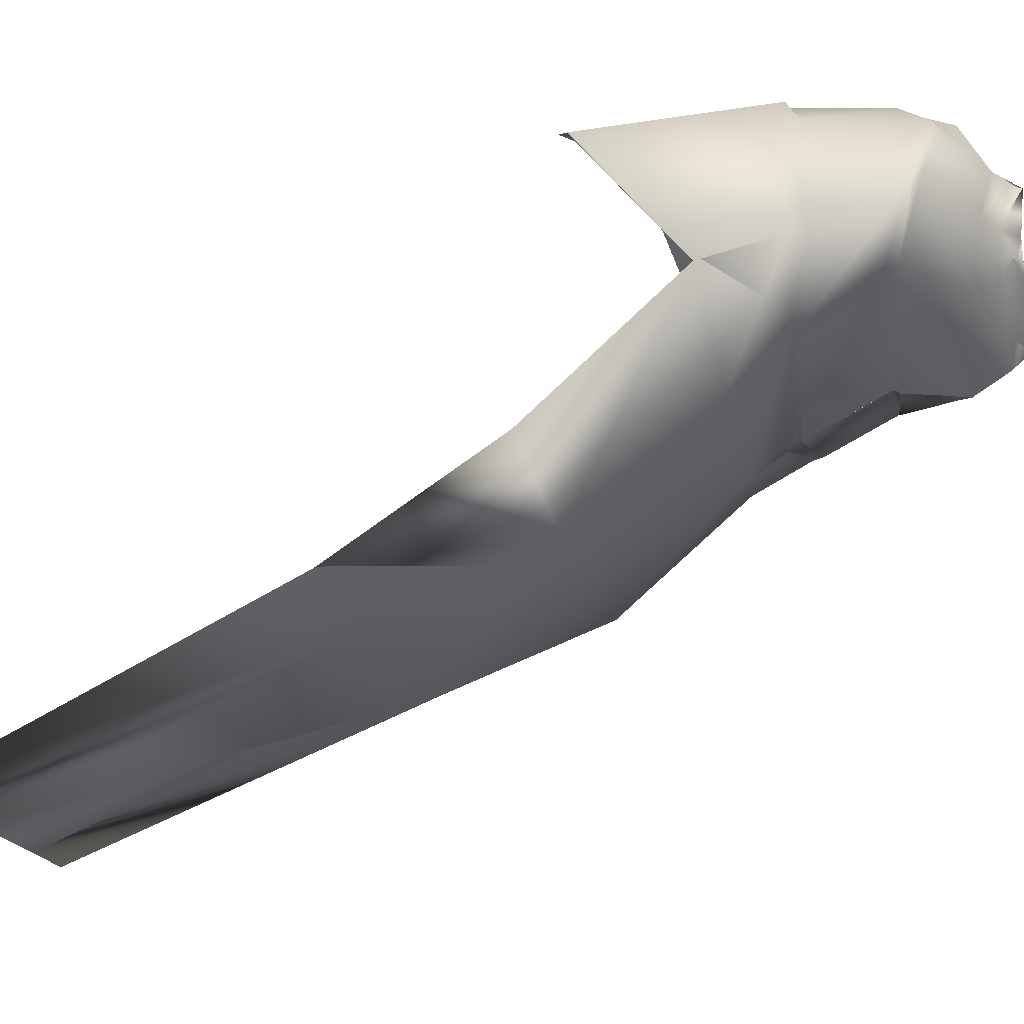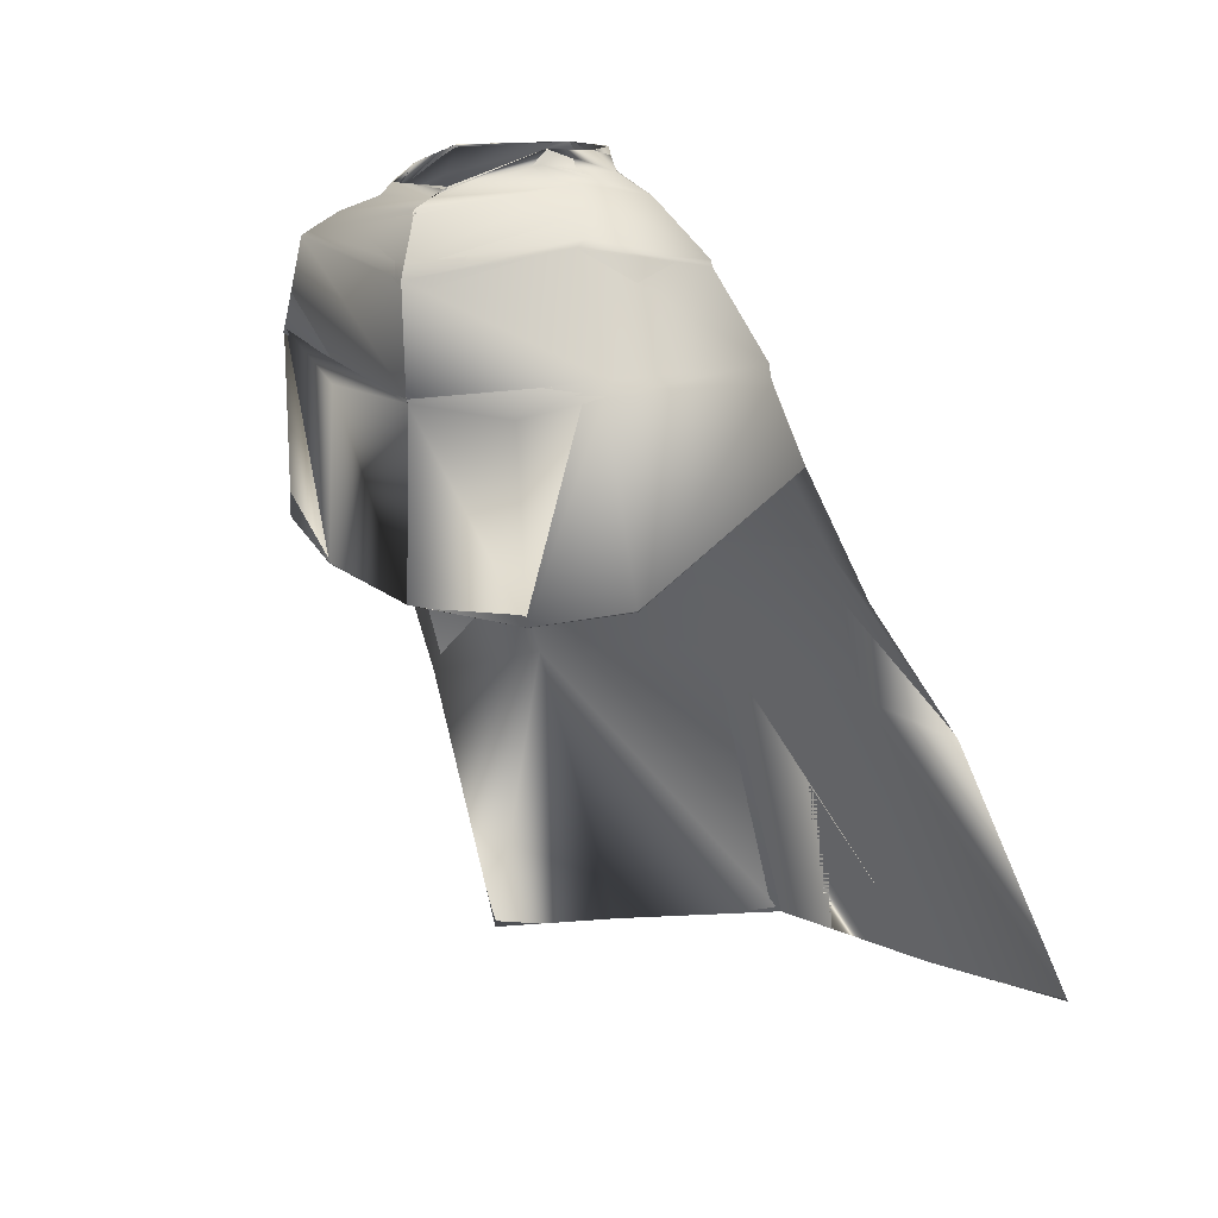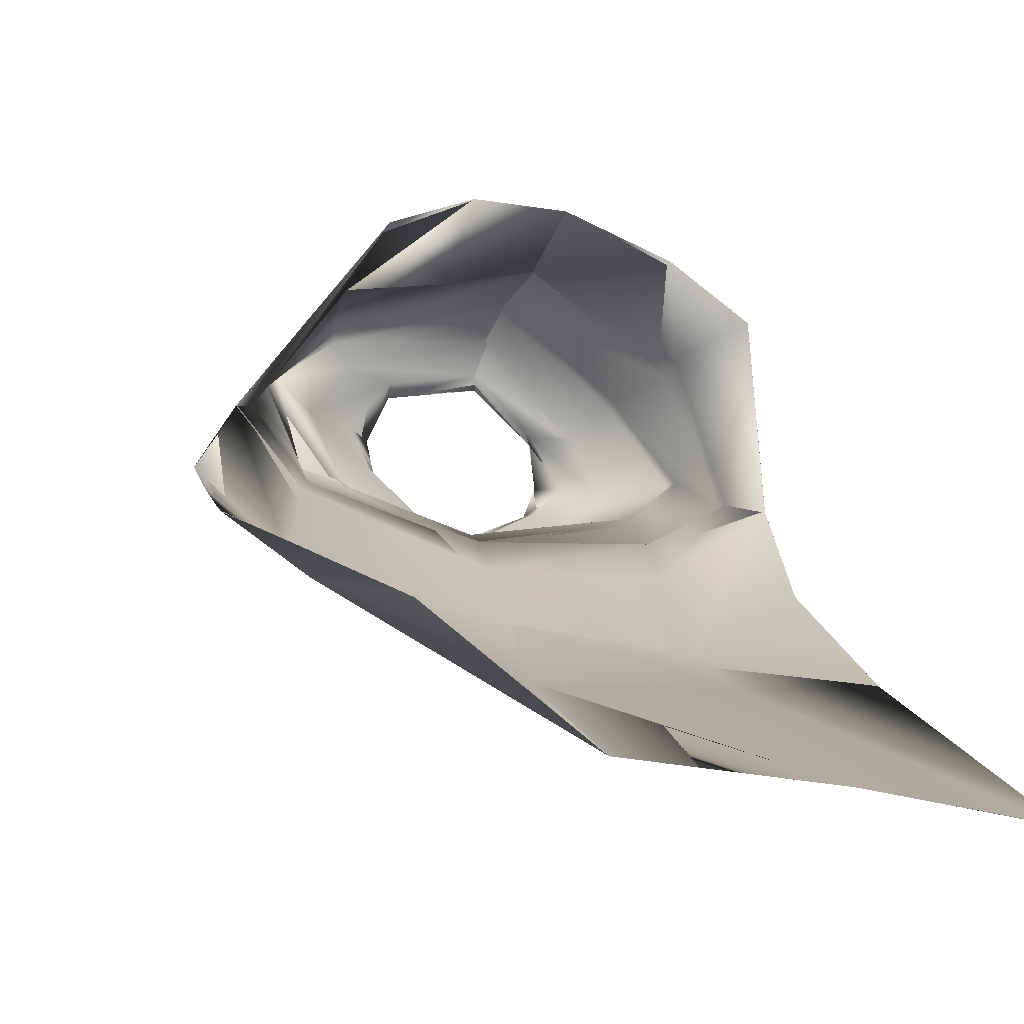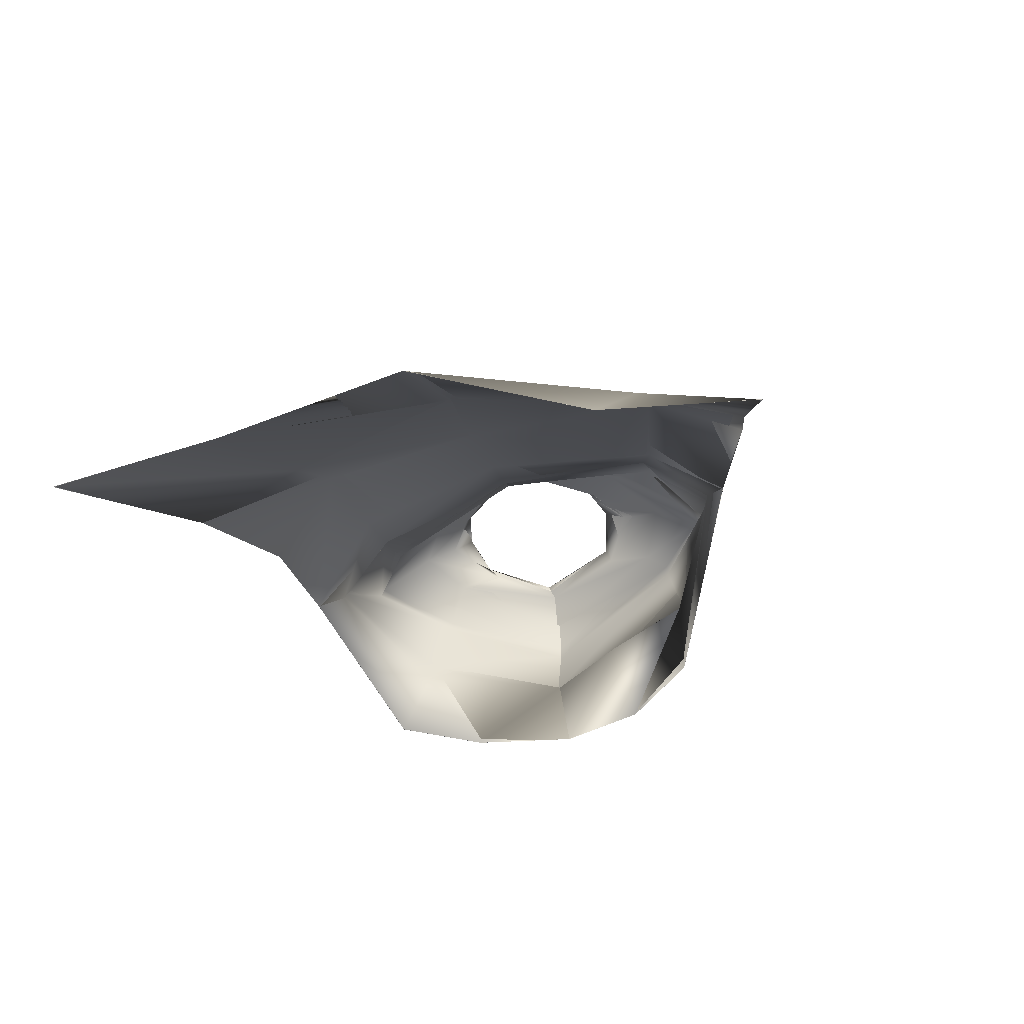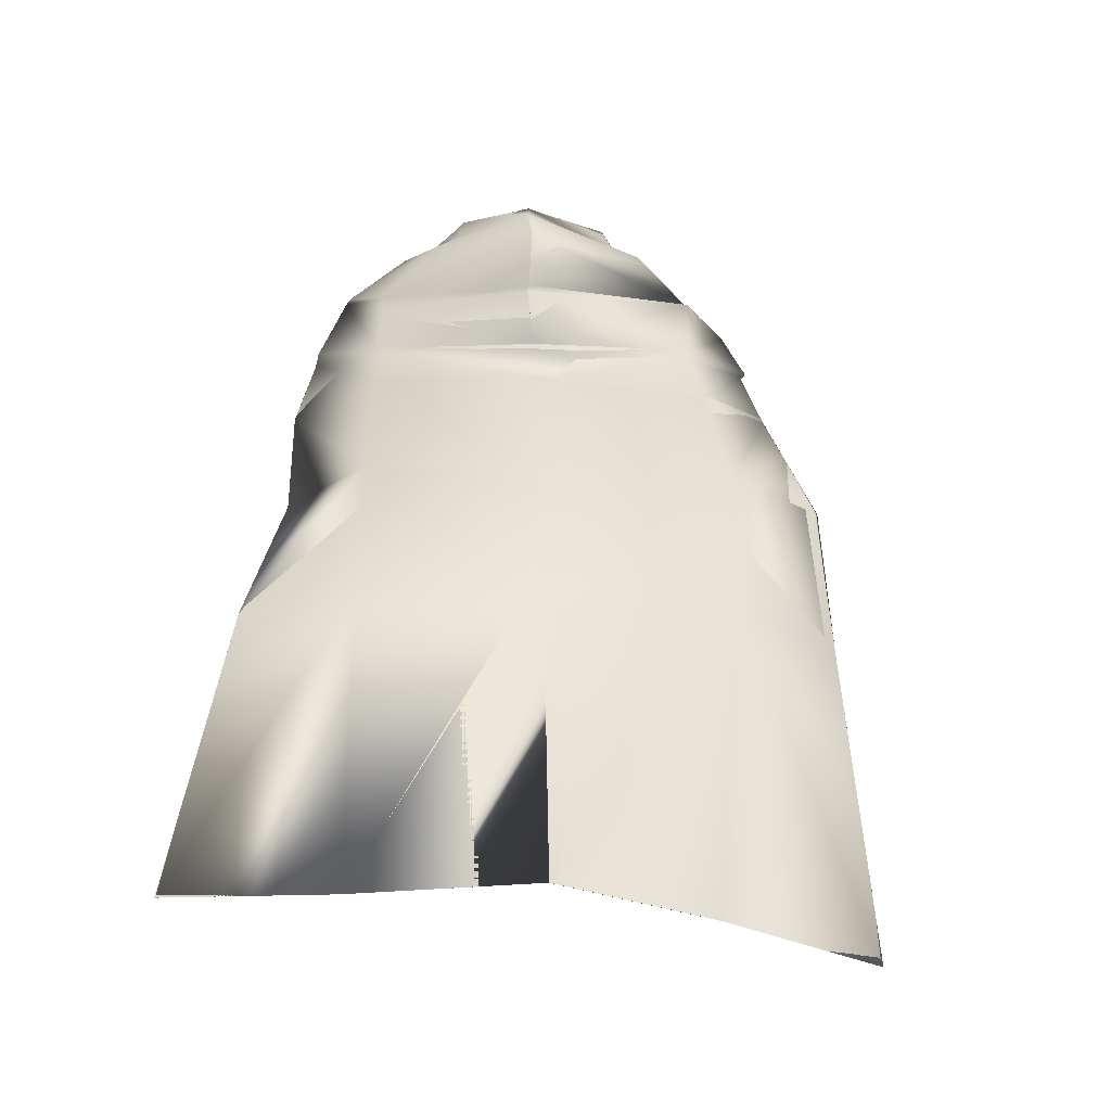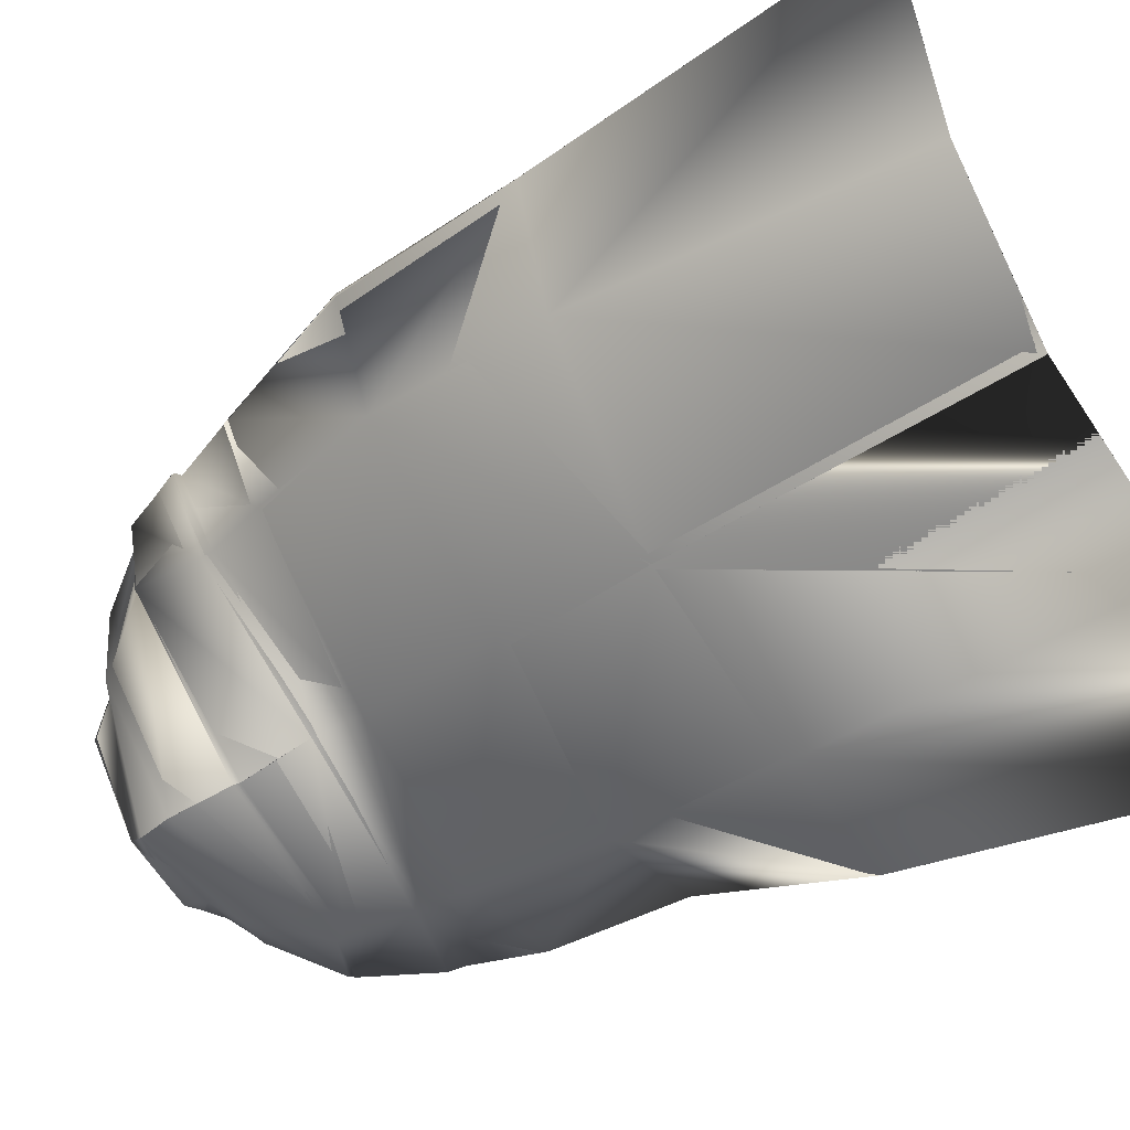
<metadata>
{"format":"obj","ext":"obj","renderer":"f3d","projection":"perspective","resolution":1024,"background":"white","views":[{"elev":-23.1,"azim":99.6,"up":"+Z"},{"elev":15.1,"azim":43.8,"up":"+Y"},{"elev":-16.0,"azim":-13.6,"up":"+Z"},{"elev":-70.7,"azim":-155.1,"up":"+Y"},{"elev":-18.3,"azim":-174.0,"up":"+Y"},{"elev":-75.4,"azim":-59.3,"up":"+Z"}]}
</metadata>
<code>
o Capa_stop_Cylinder.005
v 0.1598 2.58 -0.1224
v 0.1495 2.614 -0.1183
v 0.2191 2.582 -0.06717
v 0.1729 2.613 -0.05895
v 0.1592 2.598 0.04289
v 0.1642 2.622 0.03255
v 0.2068 2.535 -0.1611
v 0.2842 2.546 -0.08117
v 0.2375 2.568 0.03111
v 0.315 2.423 -0.1665
v 0.4024 2.46 -0.08383
v 0.2913 2.497 0.08079
v 0.3034 2.265 -0.2577
v 0.4517 2.296 -0.1673
v 0.349 2.287 0.08167
v 0.2942 2.153 -0.3511
v 0.4856 2.127 -0.2215
v 0.3945 1.929 0.06959
v 0.2666 1.893 -0.5566
v 0.4413 1.849 -0.4521
v 0.2569 1.589 -0.6813
v 0.4781 1.565 -0.6685
v 0.2406 1.891 0.1586
v 0.2924 2.486 0.09565
v 0.4129 2.451 -0.07556
v 0.3141 2.401 -0.1682
v 0.3617 2.264 0.11
v 0.4561 2.266 -0.1698
v 0.2966 2.249 -0.2615
v 0.2232 2.22 0.1604
v 0.2165 0.9873 -0.9475
v 0.5197 0.9791 -0.9917
v 0.1591 2.578 -0.1239
v 0.1499 2.615 -0.1198
v 0.2171 2.579 -0.06698
v 0.1727 2.613 -0.05884
v 0.1601 2.598 0.0446
v 0.1654 2.62 0.03259
v 0.208 2.54 -0.1555
v 0.2836 2.549 -0.07961
v 0.2353 2.573 0.02958
v 0.3101 2.421 -0.1668
v 0.4022 2.46 -0.0842
v 0.2926 2.494 0.08142
v 0.304 2.266 -0.26
v 0.4501 2.295 -0.1686
v 0.3479 2.286 0.07915
v 0.2919 2.151 -0.3516
v 0.4853 2.126 -0.2217
v 0.3936 1.927 0.0687
v 0.2655 1.893 -0.5562
v 0.4412 1.849 -0.4522
v 0.2572 1.59 -0.6821
v 0.478 1.565 -0.6685
v 0.2406 1.89 0.1582
v 0.293 2.483 0.09548
v 0.4129 2.451 -0.07611
v 0.313 2.4 -0.1681
v 0.3594 2.266 0.1089
v 0.4551 2.267 -0.1715
v 0.2967 2.25 -0.2635
v 0.2264 2.22 0.1657
v 0.2165 0.9871 -0.9476
v 0.5197 0.9791 -0.9917
v -0.003435 2.587 -0.2052
v -0.00214 2.609 -0.186
v -0.174 2.554 -0.06819
v -0.1508 2.601 -0.06734
v -0.2169 2.522 0.012
v -0.1748 2.577 0.002097
v -0.1385 2.534 0.1106
v -0.1375 2.553 0.08781
v 0.03859 2.547 0.1625
v 0.03821 2.56 0.1192
v -0.01716 2.522 -0.2407
v -0.2313 2.525 -0.09496
v -0.3005 2.493 0.02784
v -0.23 2.502 0.1195
v 0.05155 2.534 0.2109
v -0.008482 2.407 -0.2266
v -0.3268 2.398 -0.1138
v -0.3859 2.383 0.05512
v -0.2655 2.47 0.1586
v 0.06363 2.454 0.2436
v -0.02746 2.248 -0.2911
v -0.3387 2.264 -0.1828
v -0.4551 2.261 -0.04043
v -0.2762 2.305 0.2089
v 0.08579 2.252 0.265
v -0.03081 2.138 -0.3578
v -0.3699 2.135 -0.2352
v -0.4921 2.13 -0.08978
v -0.2435 2.005 0.2317
v 0.05561 1.911 0.2438
v -0.06827 1.883 -0.5132
v -0.4344 1.885 -0.4249
v -0.5931 1.852 -0.2951
v -0.09025 1.614 -0.6808
v -0.4449 1.572 -0.5433
v -0.6206 1.52 -0.4245
v -0.1012 1.956 0.271
v -0.005087 2.397 -0.2234
v -0.2615 2.464 0.177
v -0.4044 2.388 0.04913
v -0.3389 2.395 -0.113
v 0.06965 2.43 0.2561
v -0.02458 2.228 -0.283
v 0.07661 2.241 0.2537
v -0.2719 2.307 0.2105
v -0.4453 2.249 -0.04755
v -0.3399 2.242 -0.1906
v -0.08587 2.249 0.2181
v -0.1276 1.005 -0.9168
v -0.4043 0.9701 -0.7211
v -0.6786 0.899 -0.6383
v -0.003979 2.585 -0.205
v -0.002141 2.608 -0.1862
v -0.169 2.553 -0.06193
v -0.1506 2.603 -0.06785
v -0.2163 2.523 0.01529
v -0.1733 2.576 0.003539
v -0.1371 2.533 0.1095
v -0.136 2.552 0.08705
v 0.03386 2.54 0.1436
v 0.03834 2.561 0.1264
v -0.01679 2.522 -0.2396
v -0.2298 2.524 -0.0951
v -0.2977 2.491 0.02586
v -0.2281 2.497 0.1258
v 0.06022 2.526 0.2189
v -0.008866 2.408 -0.2281
v -0.3304 2.398 -0.1186
v -0.382 2.383 0.05382
v -0.2649 2.465 0.158
v 0.06371 2.454 0.2439
v -0.0271 2.247 -0.2924
v -0.3382 2.264 -0.1845
v -0.4547 2.266 -0.03781
v -0.2745 2.305 0.2111
v 0.08451 2.253 0.2617
v -0.03393 2.145 -0.3568
v -0.3709 2.135 -0.2337
v -0.4908 2.132 -0.08984
v -0.2443 2.004 0.2318
v 0.05527 1.91 0.244
v -0.07148 1.884 -0.516
v -0.4347 1.885 -0.4255
v -0.5966 1.851 -0.2924
v -0.09036 1.613 -0.6809
v -0.4438 1.571 -0.5436
v -0.6207 1.52 -0.4244
v -0.1008 1.957 0.2711
v -0.005423 2.397 -0.2225
v -0.2616 2.459 0.1752
v -0.4048 2.382 0.04847
v -0.338 2.399 -0.1134
v 0.06984 2.431 0.2563
v -0.02389 2.245 -0.2827
v 0.08061 2.24 0.2578
v -0.2676 2.314 0.2096
v -0.4457 2.252 -0.04741
v -0.3389 2.241 -0.189
v -0.09085 2.251 0.2643
v -0.1277 1.006 -0.9167
v -0.4042 0.97 -0.7211
v -0.6787 0.899 -0.6383
f 65 1 2
f 1 3 2
f 3 5 6
f 5 73 6
f 5 9 73
f 3 8 5
f 1 7 8
f 65 75 7
f 9 12 84
f 8 11 9
f 7 10 11
f 75 80 10
f 24 15 106
f 25 14 24
f 26 13 25
f 102 85 26
f 30 23 108
f 28 17 18
f 29 16 28
f 107 90 29
f 16 19 17
f 90 95 16
f 19 21 22
f 95 98 19
f 27 18 23
f 11 25 24
f 10 26 25
f 80 102 26
f 12 24 106
f 14 28 27
f 13 29 14
f 85 107 13
f 15 27 30
f 22 21 32
f 21 98 31
f 116 117 34
f 33 34 35
f 35 36 38
f 37 38 124
f 37 124 41
f 35 37 40
f 33 35 40
f 116 33 39
f 41 130 135
f 40 41 43
f 39 40 43
f 126 39 42
f 56 157 47
f 57 56 46
f 58 57 45
f 153 58 136
f 62 159 55
f 60 59 50
f 61 60 48
f 158 61 141
f 48 49 51
f 141 48 146
f 51 52 54
f 146 51 53
f 59 62 55
f 43 44 56
f 42 43 57
f 131 42 58
f 44 135 157
f 46 47 59
f 45 46 61
f 136 45 158
f 59 47 62
f 54 64 53
f 53 63 149
f 6 74 125
f 94 23 145
f 32 31 64
f 2 4 34
f 66 2 34
f 4 6 38
f 18 17 50
f 17 20 52
f 22 32 54
f 31 113 164
f 23 18 55
f 20 22 52
f 65 66 67
f 67 68 69
f 69 70 71
f 71 72 73
f 71 73 78
f 69 71 77
f 67 69 77
f 65 67 76
f 78 79 83
f 77 78 82
f 76 77 82
f 75 76 81
f 103 106 89
f 104 103 87
f 105 104 86
f 102 105 85
f 112 108 94
f 110 109 93
f 111 110 91
f 107 111 90
f 91 92 96
f 90 91 95
f 96 97 100
f 95 96 98
f 109 112 101
f 82 83 104
f 81 82 104
f 80 81 105
f 83 84 106
f 87 88 109
f 86 87 111
f 85 86 107
f 109 108 112
f 100 115 99
f 99 114 113
f 116 118 117
f 118 120 119
f 120 122 121
f 122 124 123
f 122 129 124
f 120 128 122
f 118 127 128
f 116 126 127
f 129 134 130
f 128 133 129
f 127 132 133
f 126 131 132
f 154 139 140
f 155 138 154
f 156 137 155
f 153 136 156
f 163 152 145
f 161 143 144
f 162 142 161
f 158 141 142
f 142 147 143
f 141 146 147
f 147 150 151
f 146 149 147
f 160 144 152
f 133 155 134
f 132 156 155
f 131 153 156
f 134 154 157
f 138 161 139
f 137 162 138
f 136 158 137
f 160 163 159
f 151 150 166
f 150 149 164
f 72 123 74
f 89 140 159
f 94 145 101
f 73 124 79
f 115 166 114
f 102 153 80
f 68 119 70
f 79 130 135
f 106 157 140
f 66 117 119
f 74 125 73
f 85 136 102
f 113 164 149
f 70 121 72
f 93 144 92
f 92 143 148
f 100 151 166
f 75 126 65
f 114 165 164
f 108 159 145
f 101 152 144
f 80 131 126
f 97 148 151
f 65 116 66
f 84 135 157
f 66 65 2
f 3 4 2
f 4 3 6
f 73 74 6
f 9 79 73
f 8 9 5
f 3 1 8
f 1 65 7
f 79 9 84
f 11 12 9
f 8 7 11
f 7 75 10
f 15 89 106
f 14 15 24
f 13 14 25
f 85 13 26
f 23 94 108
f 27 28 18
f 16 17 28
f 90 16 29
f 19 20 17
f 95 19 16
f 20 19 22
f 98 21 19
f 30 27 23
f 12 11 24
f 11 10 25
f 10 80 26
f 84 12 106
f 15 14 27
f 29 28 14
f 107 29 13
f 89 15 108
f 15 30 108
f 21 31 32
f 98 113 31
f 33 116 34
f 34 36 35
f 37 35 38
f 38 125 124
f 124 130 41
f 37 41 40
f 39 33 40
f 126 116 39
f 44 41 135
f 41 44 43
f 42 39 43
f 131 126 42
f 157 140 47
f 56 47 46
f 57 46 45
f 58 45 136
f 159 145 55
f 49 60 50
f 60 49 48
f 61 48 141
f 49 52 51
f 48 51 146
f 53 51 54
f 149 146 53
f 50 59 55
f 57 43 56
f 58 42 57
f 153 131 58
f 56 44 157
f 60 46 59
f 46 60 61
f 45 61 158
f 47 140 159
f 62 47 159
f 64 63 53
f 63 164 149
f 38 6 125
f 23 55 145
f 31 63 64
f 4 36 34
f 117 66 34
f 36 4 38
f 17 49 50
f 49 17 52
f 32 64 54
f 63 31 164
f 18 50 55
f 22 54 52
f 66 68 67
f 68 70 69
f 70 72 71
f 72 74 73
f 73 79 78
f 71 78 77
f 76 67 77
f 75 65 76
f 79 84 83
f 78 83 82
f 81 76 82
f 80 75 81
f 88 103 89
f 103 88 87
f 104 87 86
f 105 86 85
f 101 112 94
f 92 110 93
f 110 92 91
f 111 91 90
f 92 97 96
f 91 96 95
f 99 96 100
f 96 99 98
f 93 109 101
f 83 103 104
f 105 81 104
f 102 80 105
f 103 83 106
f 110 87 109
f 87 110 111
f 86 111 107
f 88 89 108
f 109 88 108
f 115 114 99
f 98 99 113
f 118 119 117
f 120 121 119
f 122 123 121
f 124 125 123
f 129 130 124
f 128 129 122
f 120 118 128
f 118 116 127
f 134 135 130
f 133 134 129
f 128 127 133
f 127 126 132
f 157 154 140
f 138 139 154
f 137 138 155
f 136 137 156
f 159 163 145
f 160 161 144
f 142 143 161
f 162 158 142
f 147 148 143
f 142 141 147
f 148 147 151
f 149 150 147
f 163 160 152
f 155 154 134
f 133 132 155
f 132 131 156
f 135 134 157
f 161 160 139
f 162 161 138
f 158 162 137
f 139 160 140
f 160 159 140
f 150 165 166
f 165 150 164
f 123 125 74
f 108 89 159
f 145 152 101
f 124 130 79
f 166 165 114
f 153 131 80
f 119 121 70
f 84 79 135
f 89 106 140
f 68 66 119
f 125 124 73
f 136 153 102
f 98 113 149
f 121 123 72
f 144 143 92
f 97 92 148
f 115 100 166
f 126 116 65
f 113 114 164
f 94 108 145
f 93 101 144
f 75 80 126
f 100 97 151
f 116 117 66
f 106 84 157

</code>
